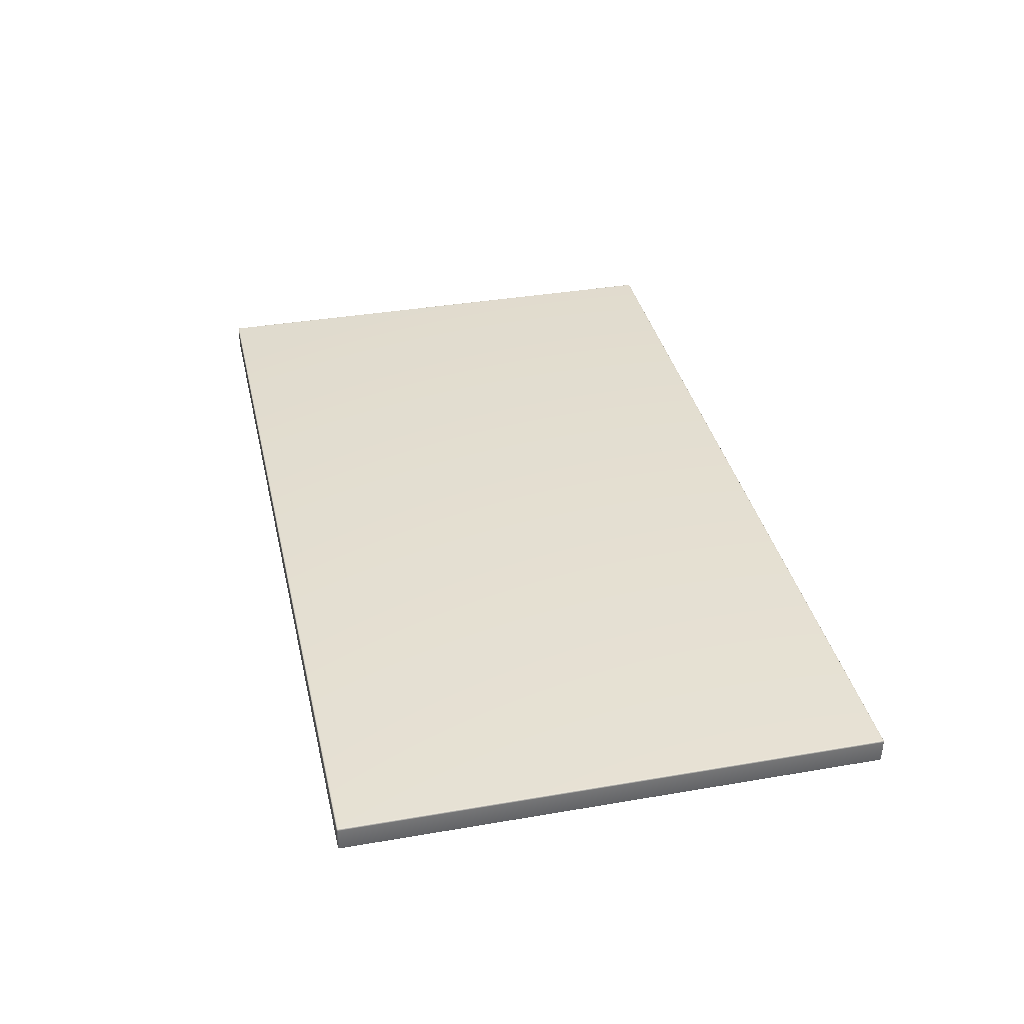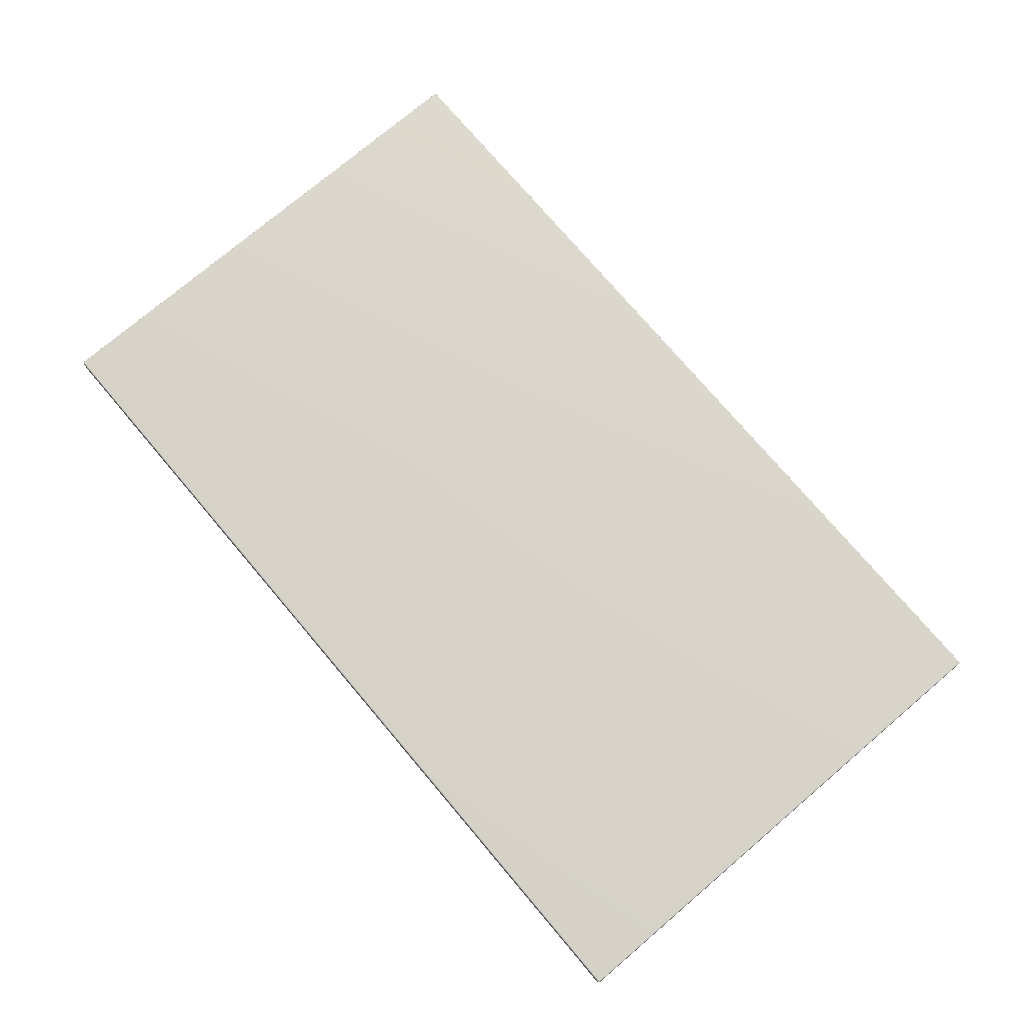
<metadata>
{"format":"obj","ext":"obj","renderer":"f3d","projection":"perspective","resolution":1024,"background":"white","views":[{"elev":36.6,"azim":77.4,"up":"+Z"},{"elev":75.4,"azim":49.7,"up":"+Z"}]}
</metadata>
<code>
o SM_Counter_Wall
v -0.5145 -0.2995 -0.01431
v -0.5141 -0.2991 -0.01461
v -0.5141 -0.2995 -0.01434
v 0.5117 -0.2995 -0.01434
v -0.5146 -0.2991 -0.01456
v -0.5149 -0.2994 -0.01423
v 0.5117 -0.2991 -0.01461
v 0.5122 -0.2995 -0.01431
v -0.5141 -0.2986 -0.01478
v -0.5151 -0.299 -0.01443
v -0.5153 -0.2993 -0.01409
v -0.5154 -0.2989 -0.01423
v -0.5146 -0.2986 -0.01472
v -0.5151 -0.2985 -0.01456
v -0.5155 -0.2985 -0.01431
v -0.5141 -0.298 -0.01484
v -0.5152 -0.298 -0.01461
v -0.5156 -0.298 -0.01434
v -0.5147 -0.298 -0.01478
v -0.5152 0.298 -0.01461
v -0.5156 0.298 -0.01434
v -0.5155 0.2985 -0.01431
v -0.5147 0.298 -0.01478
v -0.5151 0.2985 -0.01456
v -0.5154 0.2989 -0.01423
v -0.5141 0.298 -0.01484
v -0.5146 0.2986 -0.01472
v -0.5151 0.299 -0.01443
v -0.5153 0.2993 -0.01409
v -0.5149 0.2994 -0.01423
v -0.5146 0.2991 -0.01456
v -0.5145 0.2995 -0.01431
v -0.5141 0.2986 -0.01478
v -0.5141 0.2991 -0.01461
v -0.5141 0.2995 -0.01434
v 0.5117 0.298 -0.01484
v 0.5117 0.2991 -0.01461
v 0.5117 0.2995 -0.01434
v 0.5122 0.2995 -0.01431
v 0.5117 0.2986 -0.01478
v 0.5122 0.2991 -0.01456
v 0.5126 0.2994 -0.01423
v 0.5123 0.2986 -0.01472
v 0.5127 0.299 -0.01443
v 0.513 0.2993 -0.01409
v 0.5131 0.2989 -0.01423
v 0.5128 0.2985 -0.01456
v 0.5132 0.2985 -0.01431
v 0.5123 0.298 -0.01478
v 0.5128 0.298 -0.01461
v 0.5132 0.298 -0.01434
v 0.5117 -0.298 -0.01484
v 0.5123 -0.298 -0.01478
v 0.5128 -0.298 -0.01461
v 0.5132 -0.298 -0.01434
v 0.5132 -0.2985 -0.01431
v 0.5128 -0.2985 -0.01456
v 0.5131 -0.2989 -0.01423
v 0.5123 -0.2986 -0.01472
v 0.5127 -0.299 -0.01443
v 0.513 -0.2993 -0.01409
v 0.5126 -0.2994 -0.01423
v 0.5117 -0.2986 -0.01478
v 0.5122 -0.2991 -0.01456
v 0.5131 -0.2989 0.01339
v 0.5127 -0.299 0.01359
v 0.513 -0.2993 0.01325
v 0.5126 -0.2994 0.01339
v 0.5128 -0.2985 0.01372
v 0.5132 -0.2985 0.01347
v 0.5122 -0.2991 0.01372
v 0.5122 -0.2995 0.01347
v 0.5123 -0.2986 0.01388
v 0.5128 -0.298 0.01378
v 0.5132 -0.298 0.0135
v 0.5123 -0.298 0.01394
v 0.5128 0.298 0.01378
v 0.5132 0.298 0.0135
v 0.5132 0.2985 0.01347
v 0.5123 0.298 0.01394
v 0.5128 0.2985 0.01372
v 0.5131 0.2989 0.01339
v 0.5117 0.298 0.014
v 0.5127 0.299 0.01359
v 0.513 0.2993 0.01325
v 0.5126 0.2994 0.01339
v 0.5123 0.2986 0.01388
v 0.5122 0.2991 0.01372
v 0.5122 0.2995 0.01347
v 0.5117 0.2986 0.01394
v 0.5117 0.2991 0.01378
v 0.5117 0.2995 0.0135
v -0.5141 0.2991 0.01378
v -0.5141 0.2995 0.0135
v -0.5145 0.2995 0.01347
v -0.5141 0.2986 0.01394
v -0.5146 0.2991 0.01372
v -0.5149 0.2994 0.01339
v -0.5141 0.298 0.014
v -0.5146 0.2986 0.01388
v -0.5151 0.299 0.01359
v -0.5153 0.2993 0.01325
v -0.5154 0.2989 0.01339
v -0.5151 0.2985 0.01372
v -0.5155 0.2985 0.01347
v -0.5147 0.298 0.01394
v -0.5152 0.298 0.01378
v -0.5156 0.298 0.0135
v -0.5141 -0.298 0.014
v -0.5152 -0.298 0.01378
v -0.5156 -0.298 0.0135
v -0.5155 -0.2985 0.01347
v -0.5147 -0.298 0.01394
v -0.5151 -0.2985 0.01372
v -0.5154 -0.2989 0.01339
v -0.5146 -0.2986 0.01388
v -0.5151 -0.299 0.01359
v -0.5153 -0.2993 0.01325
v -0.5149 -0.2994 0.01339
v -0.5146 -0.2991 0.01372
v -0.5145 -0.2995 0.01347
v -0.5141 -0.2986 0.01394
v -0.5141 -0.2991 0.01378
v -0.5141 -0.2995 0.0135
v 0.5117 -0.298 0.014
v 0.5117 -0.2986 0.01394
v 0.5117 -0.2991 0.01378
v 0.5117 -0.2995 0.0135
v -0.5141 -0.2998 -0.01395
v -0.5145 -0.2995 -0.01431
v -0.5141 -0.2995 -0.01434
v 0.5117 -0.2995 -0.01434
v -0.5146 -0.2997 -0.01391
v -0.5149 -0.2994 -0.01423
v 0.5117 -0.2998 -0.01395
v 0.5122 -0.2995 -0.01431
v -0.5141 -0.2999 -0.01345
v -0.5151 -0.2996 -0.01384
v -0.5153 -0.2993 -0.01409
v -0.5154 -0.2994 -0.01373
v -0.5146 -0.2999 -0.01342
v -0.5151 -0.2997 -0.01337
v -0.5155 -0.2995 -0.01331
v -0.5152 -0.2998 -0.01284
v -0.5156 -0.2995 -0.01284
v -0.5156 -0.2995 0.012
v -0.5147 -0.2999 -0.01284
v -0.5152 -0.2998 0.012
v -0.5155 -0.2995 0.01247
v -0.5141 -0.3 -0.01284
v -0.5147 -0.2999 0.012
v -0.5151 -0.2997 0.01254
v -0.5154 -0.2994 0.01289
v -0.5151 -0.2996 0.013
v -0.5153 -0.2993 0.01325
v -0.5149 -0.2994 0.01339
v -0.5146 -0.2999 0.01258
v -0.5146 -0.2997 0.01307
v -0.5145 -0.2995 0.01347
v -0.5141 -0.3 0.012
v -0.5141 -0.2999 0.01261
v -0.5141 -0.2998 0.01311
v -0.5141 -0.2995 0.0135
v 0.5117 -0.2995 0.0135
v 0.5117 -0.2998 0.01311
v 0.5122 -0.2995 0.01347
v 0.5117 -0.2999 0.01261
v 0.5122 -0.2997 0.01307
v 0.5126 -0.2994 0.01339
v 0.5117 -0.3 0.012
v 0.5123 -0.2999 0.01258
v 0.5127 -0.2996 0.013
v 0.513 -0.2993 0.01325
v 0.5131 -0.2994 0.01289
v 0.5128 -0.2997 0.01254
v 0.5132 -0.2995 0.01247
v 0.5123 -0.2999 0.012
v 0.5128 -0.2998 0.012
v 0.5132 -0.2995 0.012
v 0.5132 -0.2995 -0.01284
v 0.5128 -0.2998 -0.01284
v 0.5132 -0.2995 -0.01331
v 0.5123 -0.2999 -0.01284
v 0.5128 -0.2997 -0.01337
v 0.5131 -0.2994 -0.01373
v 0.5117 -0.3 -0.01284
v 0.5123 -0.2999 -0.01342
v 0.5127 -0.2996 -0.01384
v 0.513 -0.2993 -0.01409
v 0.5126 -0.2994 -0.01423
v 0.5117 -0.2999 -0.01345
v 0.5122 -0.2997 -0.01391
v 0.5131 0.2994 -0.01373
v 0.5133 0.299 -0.01384
v 0.513 0.2993 -0.01409
v 0.5131 0.2989 -0.01423
v 0.5134 0.2991 -0.01337
v 0.5132 0.2995 -0.01331
v 0.5134 0.2985 -0.01391
v 0.5132 0.2985 -0.01431
v 0.5136 0.2986 -0.01342
v 0.5135 0.2991 -0.01284
v 0.5132 0.2995 -0.01284
v 0.5136 0.2986 -0.01284
v 0.5135 0.2991 0.012
v 0.5132 0.2995 0.012
v 0.5132 0.2995 0.01247
v 0.5136 0.2986 0.012
v 0.5134 0.2991 0.01254
v 0.5131 0.2994 0.01289
v 0.5137 0.298 0.012
v 0.5133 0.299 0.013
v 0.513 0.2993 0.01325
v 0.5131 0.2989 0.01339
v 0.5136 0.2986 0.01258
v 0.5134 0.2985 0.01307
v 0.5132 0.2985 0.01347
v 0.5136 0.298 0.01261
v 0.5135 0.298 0.01311
v 0.5132 0.298 0.0135
v 0.5135 -0.298 0.01311
v 0.5132 -0.298 0.0135
v 0.5132 -0.2985 0.01347
v 0.5136 -0.298 0.01261
v 0.5134 -0.2985 0.01307
v 0.5131 -0.2989 0.01339
v 0.5137 -0.298 0.012
v 0.5136 -0.2986 0.01258
v 0.5133 -0.299 0.013
v 0.513 -0.2993 0.01325
v 0.5131 -0.2994 0.01289
v 0.5134 -0.2991 0.01254
v 0.5132 -0.2995 0.01247
v 0.5136 -0.2986 0.012
v 0.5135 -0.2991 0.012
v 0.5132 -0.2995 0.012
v 0.5137 -0.298 -0.01284
v 0.5135 -0.2991 -0.01284
v 0.5132 -0.2995 -0.01284
v 0.5132 -0.2995 -0.01331
v 0.5136 -0.2986 -0.01284
v 0.5134 -0.2991 -0.01337
v 0.5131 -0.2994 -0.01373
v 0.5136 -0.2986 -0.01342
v 0.5133 -0.299 -0.01384
v 0.513 -0.2993 -0.01409
v 0.5131 -0.2989 -0.01423
v 0.5134 -0.2985 -0.01391
v 0.5132 -0.2985 -0.01431
v 0.5136 -0.298 -0.01345
v 0.5135 -0.298 -0.01395
v 0.5132 -0.298 -0.01434
v 0.5135 0.298 -0.01395
v 0.5132 0.298 -0.01434
v 0.5136 0.298 -0.01345
v 0.5137 0.298 -0.01284
v -0.5154 0.2994 -0.01373
v -0.5151 0.2996 -0.01384
v -0.5153 0.2993 -0.01409
v -0.5149 0.2994 -0.01423
v -0.5151 0.2997 -0.01337
v -0.5155 0.2995 -0.01331
v -0.5146 0.2997 -0.01391
v -0.5145 0.2995 -0.01431
v -0.5146 0.2999 -0.01342
v -0.5152 0.2998 -0.01284
v -0.5156 0.2995 -0.01284
v -0.5147 0.2999 -0.01284
v -0.5152 0.2998 0.012
v -0.5156 0.2995 0.012
v -0.5155 0.2995 0.01247
v -0.5147 0.2999 0.012
v -0.5151 0.2997 0.01254
v -0.5154 0.2994 0.01289
v -0.5141 0.3 0.012
v -0.5151 0.2996 0.013
v -0.5153 0.2993 0.01325
v -0.5149 0.2994 0.01339
v -0.5146 0.2999 0.01258
v -0.5146 0.2997 0.01307
v -0.5145 0.2995 0.01347
v -0.5141 0.2999 0.01261
v -0.5141 0.2998 0.01311
v -0.5141 0.2995 0.0135
v 0.5117 0.2998 0.01311
v 0.5117 0.2995 0.0135
v 0.5122 0.2995 0.01347
v 0.5117 0.2999 0.01261
v 0.5122 0.2997 0.01307
v 0.5126 0.2994 0.01339
v 0.5117 0.3 0.012
v 0.5123 0.2999 0.01258
v 0.5127 0.2996 0.013
v 0.513 0.2993 0.01325
v 0.5131 0.2994 0.01289
v 0.5128 0.2997 0.01254
v 0.5132 0.2995 0.01247
v 0.5123 0.2999 0.012
v 0.5128 0.2998 0.012
v 0.5132 0.2995 0.012
v 0.5117 0.3 -0.01284
v 0.5128 0.2998 -0.01284
v 0.5132 0.2995 -0.01284
v 0.5132 0.2995 -0.01331
v 0.5123 0.2999 -0.01284
v 0.5128 0.2997 -0.01337
v 0.5131 0.2994 -0.01373
v 0.5123 0.2999 -0.01342
v 0.5127 0.2996 -0.01384
v 0.513 0.2993 -0.01409
v 0.5126 0.2994 -0.01423
v 0.5122 0.2997 -0.01391
v 0.5122 0.2995 -0.01431
v 0.5117 0.2999 -0.01345
v 0.5117 0.2998 -0.01395
v 0.5117 0.2995 -0.01434
v -0.5141 0.2999 -0.01345
v -0.5141 0.2998 -0.01395
v -0.5141 0.2995 -0.01434
v -0.5141 0.3 -0.01284
v -0.5154 -0.2994 -0.01373
v -0.5157 -0.299 -0.01384
v -0.5153 -0.2993 -0.01409
v -0.5154 -0.2989 -0.01423
v -0.5158 -0.2991 -0.01337
v -0.5155 -0.2995 -0.01331
v -0.5158 -0.2985 -0.01391
v -0.5155 -0.2985 -0.01431
v -0.5158 -0.2991 -0.01284
v -0.5156 -0.2995 -0.01284
v -0.5159 -0.2986 -0.01342
v -0.516 -0.2986 -0.01284
v -0.5158 -0.2991 0.012
v -0.5156 -0.2995 0.012
v -0.5155 -0.2995 0.01247
v -0.5158 -0.2991 0.01254
v -0.5154 -0.2994 0.01289
v -0.516 -0.2986 0.012
v -0.5157 -0.299 0.013
v -0.5153 -0.2993 0.01325
v -0.5154 -0.2989 0.01339
v -0.5159 -0.2986 0.01258
v -0.5158 -0.2985 0.01307
v -0.5155 -0.2985 0.01347
v -0.5161 -0.298 0.012
v -0.516 -0.298 0.01261
v -0.5158 -0.298 0.01311
v -0.5156 -0.298 0.0135
v -0.5158 0.298 0.01311
v -0.5156 0.298 0.0135
v -0.5155 0.2985 0.01347
v -0.516 0.298 0.01261
v -0.5158 0.2985 0.01307
v -0.5154 0.2989 0.01339
v -0.5161 0.298 0.012
v -0.5159 0.2986 0.01258
v -0.5157 0.299 0.013
v -0.5153 0.2993 0.01325
v -0.5154 0.2994 0.01289
v -0.5158 0.2991 0.01254
v -0.5155 0.2995 0.01247
v -0.516 0.2986 0.012
v -0.5158 0.2991 0.012
v -0.5156 0.2995 0.012
v -0.5158 0.2991 -0.01284
v -0.5156 0.2995 -0.01284
v -0.5155 0.2995 -0.01331
v -0.5161 0.298 -0.01284
v -0.516 0.2986 -0.01284
v -0.5158 0.2991 -0.01337
v -0.5154 0.2994 -0.01373
v -0.5159 0.2986 -0.01342
v -0.5157 0.299 -0.01384
v -0.5153 0.2993 -0.01409
v -0.5154 0.2989 -0.01423
v -0.5158 0.2985 -0.01391
v -0.5155 0.2985 -0.01431
v -0.516 0.298 -0.01345
v -0.5158 0.298 -0.01395
v -0.5156 0.298 -0.01434
v -0.5161 -0.298 -0.01284
v -0.516 -0.298 -0.01345
v -0.5158 -0.298 -0.01395
v -0.5156 -0.298 -0.01434
f 1 2 3
f 4 3 2
f 2 1 5
f 6 5 1
f 4 2 7
f 8 4 7
f 5 9 2
f 7 2 9
f 5 6 10
f 11 10 6
f 10 11 12
f 10 13 5
f 9 5 13
f 12 14 10
f 13 10 14
f 14 12 15
f 13 16 9
f 15 17 14
f 17 15 18
f 14 19 13
f 19 14 17
f 16 13 19
f 18 20 17
f 20 18 21
f 21 22 20
f 17 23 19
f 23 17 20
f 20 22 24
f 20 24 23
f 22 25 24
f 26 19 23
f 19 26 16
f 23 24 27
f 23 27 26
f 24 25 28
f 24 28 27
f 25 29 28
f 28 29 30
f 28 30 31
f 27 28 31
f 31 30 32
f 27 31 33
f 26 27 33
f 31 32 34
f 33 31 34
f 34 32 35
f 33 36 26
f 35 37 34
f 37 35 38
f 37 38 39
f 40 33 34
f 40 34 37
f 36 33 40
f 41 37 39
f 40 37 41
f 41 39 42
f 43 40 41
f 36 40 43
f 44 41 42
f 43 41 44
f 44 42 45
f 46 44 45
f 47 44 46
f 47 43 44
f 48 47 46
f 49 36 43
f 49 43 47
f 50 47 48
f 50 49 47
f 51 50 48
f 52 36 49
f 52 26 36
f 52 16 26
f 53 49 50
f 49 53 52
f 54 50 51
f 50 54 53
f 51 55 54
f 56 54 55
f 56 57 54
f 57 53 54
f 57 56 58
f 57 59 53
f 59 52 53
f 58 60 57
f 59 57 60
f 60 58 61
f 61 62 60
f 59 63 52
f 63 16 52
f 63 9 16
f 7 9 63
f 60 64 59
f 64 63 59
f 64 60 62
f 64 7 63
f 62 8 64
f 8 7 64
f 65 66 67
f 66 68 67
f 69 66 65
f 70 69 65
f 66 71 68
f 71 72 68
f 69 73 66
f 73 71 66
f 74 69 70
f 75 74 70
f 76 73 69
f 74 76 69
f 77 74 75
f 75 78 77
f 79 77 78
f 74 77 80
f 80 76 74
f 79 81 77
f 81 80 77
f 81 79 82
f 76 80 83
f 82 84 81
f 84 82 85
f 85 86 84
f 81 87 80
f 87 81 84
f 87 83 80
f 88 84 86
f 84 88 87
f 86 89 88
f 88 90 87
f 87 90 83
f 89 91 88
f 88 91 90
f 89 92 91
f 92 93 91
f 92 94 93
f 95 93 94
f 91 96 90
f 91 93 96
f 93 95 97
f 97 96 93
f 98 97 95
f 90 96 99
f 90 99 83
f 96 97 100
f 100 99 96
f 97 98 101
f 101 100 97
f 102 101 98
f 101 102 103
f 103 104 101
f 100 101 104
f 104 103 105
f 104 106 100
f 99 100 106
f 105 107 104
f 106 104 107
f 107 105 108
f 106 109 99
f 108 110 107
f 110 108 111
f 111 112 110
f 107 113 106
f 113 107 110
f 109 106 113
f 110 112 114
f 110 114 113
f 112 115 114
f 113 114 116
f 113 116 109
f 114 115 117
f 114 117 116
f 115 118 117
f 117 118 119
f 117 119 120
f 116 117 120
f 120 119 121
f 116 120 122
f 109 116 122
f 120 121 123
f 122 120 123
f 123 121 124
f 122 125 109
f 125 99 109
f 99 125 83
f 83 125 76
f 76 125 73
f 125 122 126
f 125 126 73
f 126 122 123
f 73 126 71
f 126 123 127
f 126 127 71
f 124 127 123
f 71 127 72
f 127 124 128
f 127 128 72
f 129 130 131
f 132 129 131
f 133 130 129
f 133 134 130
f 129 132 135
f 135 132 136
f 137 133 129
f 135 137 129
f 138 134 133
f 138 139 134
f 140 139 138
f 141 138 133
f 141 133 137
f 142 140 138
f 142 138 141
f 143 140 142
f 144 143 142
f 145 143 144
f 144 146 145
f 147 142 141
f 144 142 147
f 146 144 148
f 147 148 144
f 148 149 146
f 147 141 150
f 150 141 137
f 148 147 151
f 150 151 147
f 149 148 152
f 151 152 148
f 152 153 149
f 153 152 154
f 154 155 153
f 155 154 156
f 152 151 157
f 157 154 152
f 158 156 154
f 154 157 158
f 156 158 159
f 160 157 151
f 151 150 160
f 161 158 157
f 157 160 161
f 162 159 158
f 158 161 162
f 159 162 163
f 164 163 162
f 164 162 165
f 165 162 161
f 166 164 165
f 165 161 167
f 167 161 160
f 166 165 168
f 168 165 167
f 169 166 168
f 167 160 170
f 150 170 160
f 168 167 171
f 171 167 170
f 168 172 169
f 172 168 171
f 173 169 172
f 172 174 173
f 174 172 175
f 171 175 172
f 175 176 174
f 175 171 177
f 171 170 177
f 176 175 178
f 175 177 178
f 176 178 179
f 180 179 178
f 178 181 180
f 181 178 177
f 180 181 182
f 177 183 181
f 183 177 170
f 181 184 182
f 181 183 184
f 182 184 185
f 170 186 183
f 170 150 186
f 186 150 137
f 183 187 184
f 183 186 187
f 184 188 185
f 184 187 188
f 185 188 189
f 188 190 189
f 186 137 191
f 186 191 187
f 137 135 191
f 187 192 188
f 187 191 192
f 188 192 190
f 191 135 192
f 192 136 190
f 192 135 136
f 193 194 195
f 194 196 195
f 197 194 193
f 198 197 193
f 194 199 196
f 199 200 196
f 197 201 194
f 201 199 194
f 202 197 198
f 203 202 198
f 204 201 197
f 202 204 197
f 205 202 203
f 203 206 205
f 207 205 206
f 202 205 208
f 208 204 202
f 207 209 205
f 209 208 205
f 209 207 210
f 204 208 211
f 210 212 209
f 212 210 213
f 213 214 212
f 209 215 208
f 215 209 212
f 215 211 208
f 216 212 214
f 212 216 215
f 214 217 216
f 216 218 215
f 215 218 211
f 217 219 216
f 216 219 218
f 217 220 219
f 220 221 219
f 220 222 221
f 223 221 222
f 219 224 218
f 219 221 224
f 221 223 225
f 225 224 221
f 226 225 223
f 218 224 227
f 218 227 211
f 224 225 228
f 228 227 224
f 225 226 229
f 229 228 225
f 230 229 226
f 229 230 231
f 231 232 229
f 228 229 232
f 232 231 233
f 232 234 228
f 227 228 234
f 233 235 232
f 234 232 235
f 235 233 236
f 234 237 227
f 236 238 235
f 238 236 239
f 239 240 238
f 235 241 234
f 241 235 238
f 237 234 241
f 238 240 242
f 238 242 241
f 240 243 242
f 241 242 244
f 241 244 237
f 242 243 245
f 242 245 244
f 243 246 245
f 245 246 247
f 245 247 248
f 244 245 248
f 248 247 249
f 244 248 250
f 237 244 250
f 248 249 251
f 250 248 251
f 251 249 252
f 253 251 252
f 253 250 251
f 253 252 254
f 253 254 200
f 199 253 200
f 250 253 255
f 255 253 199
f 255 237 250
f 201 255 199
f 237 255 256
f 256 255 201
f 256 227 237
f 204 256 201
f 227 256 211
f 211 256 204
f 257 258 259
f 258 260 259
f 261 258 257
f 262 261 257
f 258 263 260
f 263 264 260
f 261 265 258
f 265 263 258
f 266 261 262
f 267 266 262
f 268 265 261
f 266 268 261
f 269 266 267
f 267 270 269
f 271 269 270
f 266 269 272
f 272 268 266
f 271 273 269
f 273 272 269
f 273 271 274
f 268 272 275
f 274 276 273
f 276 274 277
f 277 278 276
f 273 279 272
f 279 273 276
f 279 275 272
f 280 276 278
f 276 280 279
f 278 281 280
f 280 282 279
f 279 282 275
f 281 283 280
f 280 283 282
f 281 284 283
f 284 285 283
f 284 286 285
f 287 285 286
f 283 288 282
f 283 285 288
f 285 287 289
f 289 288 285
f 290 289 287
f 282 288 291
f 282 291 275
f 288 289 292
f 292 291 288
f 289 290 293
f 293 292 289
f 294 293 290
f 293 294 295
f 295 296 293
f 292 293 296
f 296 295 297
f 296 298 292
f 291 292 298
f 297 299 296
f 298 296 299
f 299 297 300
f 298 301 291
f 300 302 299
f 302 300 303
f 303 304 302
f 299 305 298
f 305 299 302
f 301 298 305
f 302 304 306
f 302 306 305
f 304 307 306
f 305 306 308
f 305 308 301
f 306 307 309
f 306 309 308
f 307 310 309
f 309 310 311
f 309 311 312
f 308 309 312
f 312 311 313
f 308 312 314
f 301 308 314
f 312 313 315
f 314 312 315
f 315 313 316
f 317 301 314
f 315 317 314
f 318 315 316
f 317 315 318
f 318 316 319
f 318 319 264
f 263 318 264
f 317 318 263
f 265 317 263
f 320 317 265
f 301 317 320
f 268 320 265
f 320 291 301
f 275 320 268
f 291 320 275
f 321 322 323
f 322 324 323
f 325 322 321
f 326 325 321
f 322 327 324
f 327 328 324
f 329 325 326
f 330 329 326
f 325 331 322
f 331 327 322
f 329 332 325
f 332 331 325
f 333 329 330
f 333 332 329
f 330 334 333
f 335 333 334
f 335 336 333
f 336 335 337
f 332 333 338
f 336 338 333
f 337 339 336
f 339 337 340
f 340 341 339
f 336 342 338
f 342 336 339
f 343 339 341
f 339 343 342
f 341 344 343
f 342 345 338
f 332 338 345
f 343 346 342
f 342 346 345
f 344 347 343
f 343 347 346
f 344 348 347
f 348 349 347
f 348 350 349
f 351 349 350
f 347 352 346
f 347 349 352
f 349 351 353
f 353 352 349
f 354 353 351
f 346 352 355
f 346 355 345
f 352 353 356
f 356 355 352
f 353 354 357
f 357 356 353
f 358 357 354
f 357 358 359
f 359 360 357
f 356 357 360
f 360 359 361
f 355 356 362
f 360 362 356
f 361 363 360
f 362 360 363
f 363 361 364
f 364 365 363
f 365 362 363
f 365 364 366
f 366 367 365
f 362 368 355
f 368 345 355
f 362 365 369
f 368 362 369
f 365 367 370
f 365 370 369
f 367 371 370
f 369 370 372
f 369 372 368
f 370 371 373
f 370 373 372
f 371 374 373
f 373 374 375
f 373 375 376
f 372 373 376
f 376 375 377
f 372 376 378
f 368 372 378
f 376 377 379
f 378 376 379
f 379 377 380
f 381 368 378
f 345 368 381
f 345 381 332
f 332 381 331
f 381 378 382
f 381 382 331
f 382 378 379
f 331 382 327
f 382 379 383
f 382 383 327
f 383 379 380
f 327 383 328
f 383 380 384
f 383 384 328

</code>
